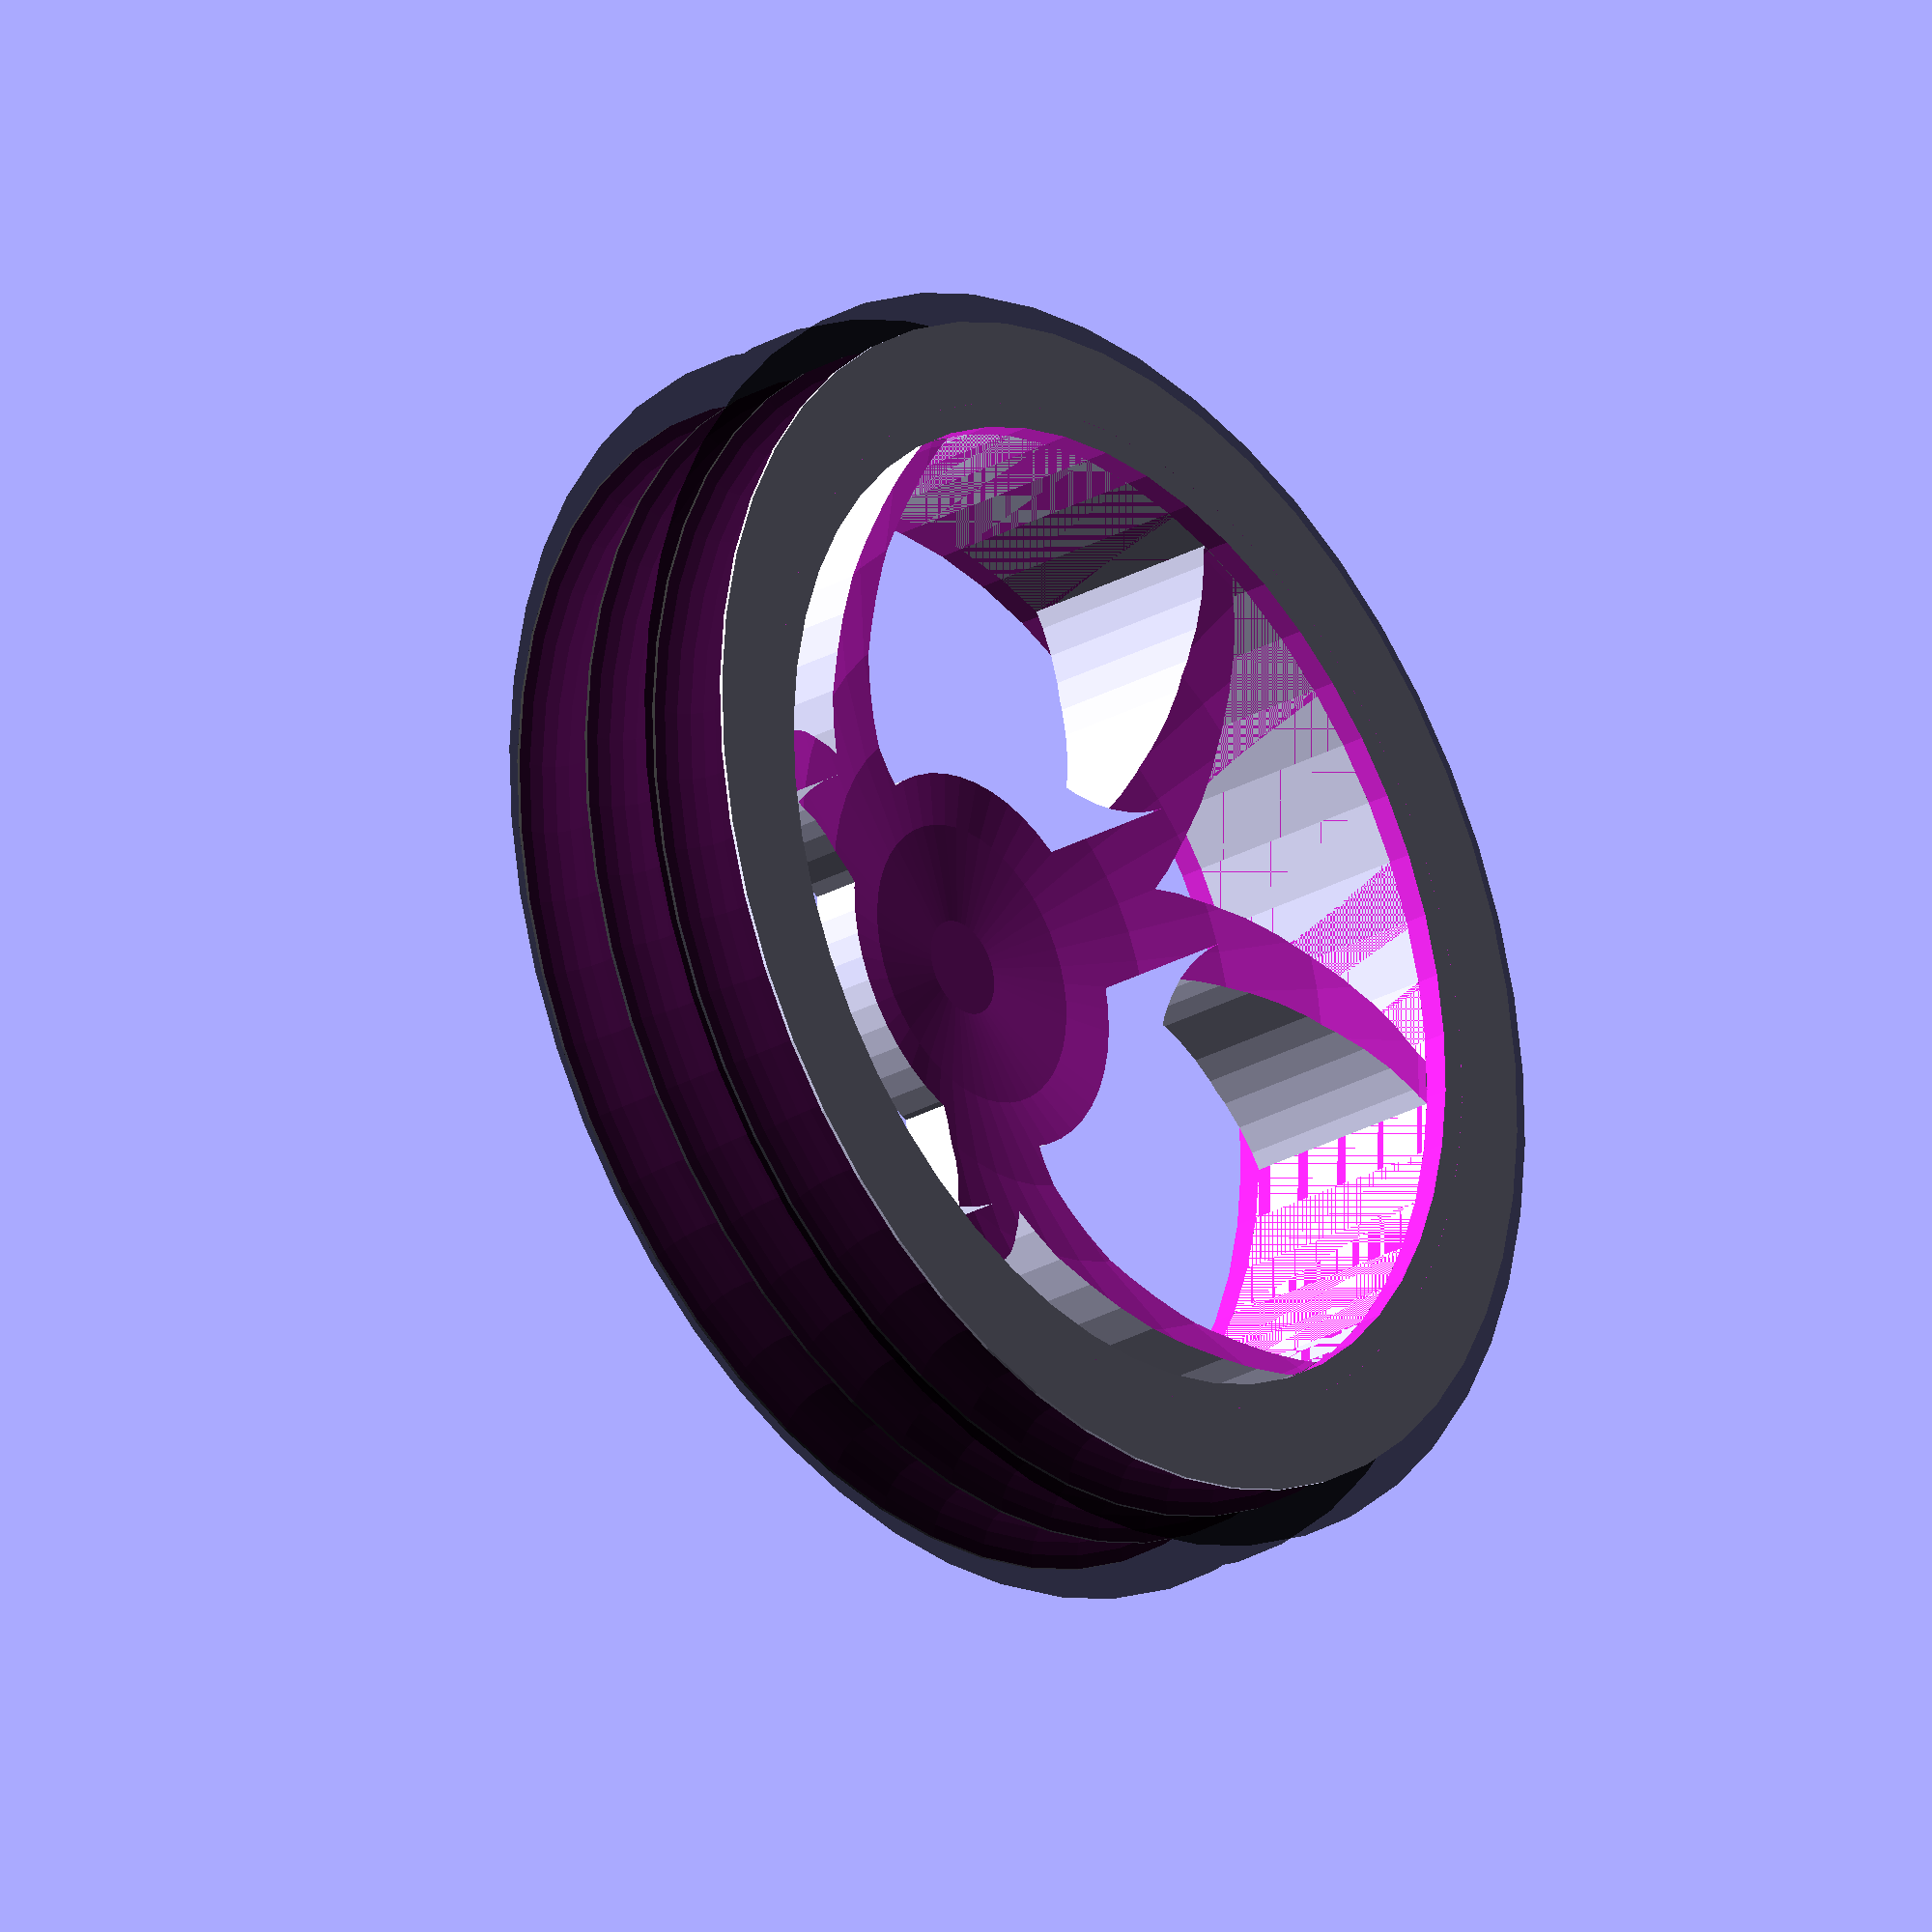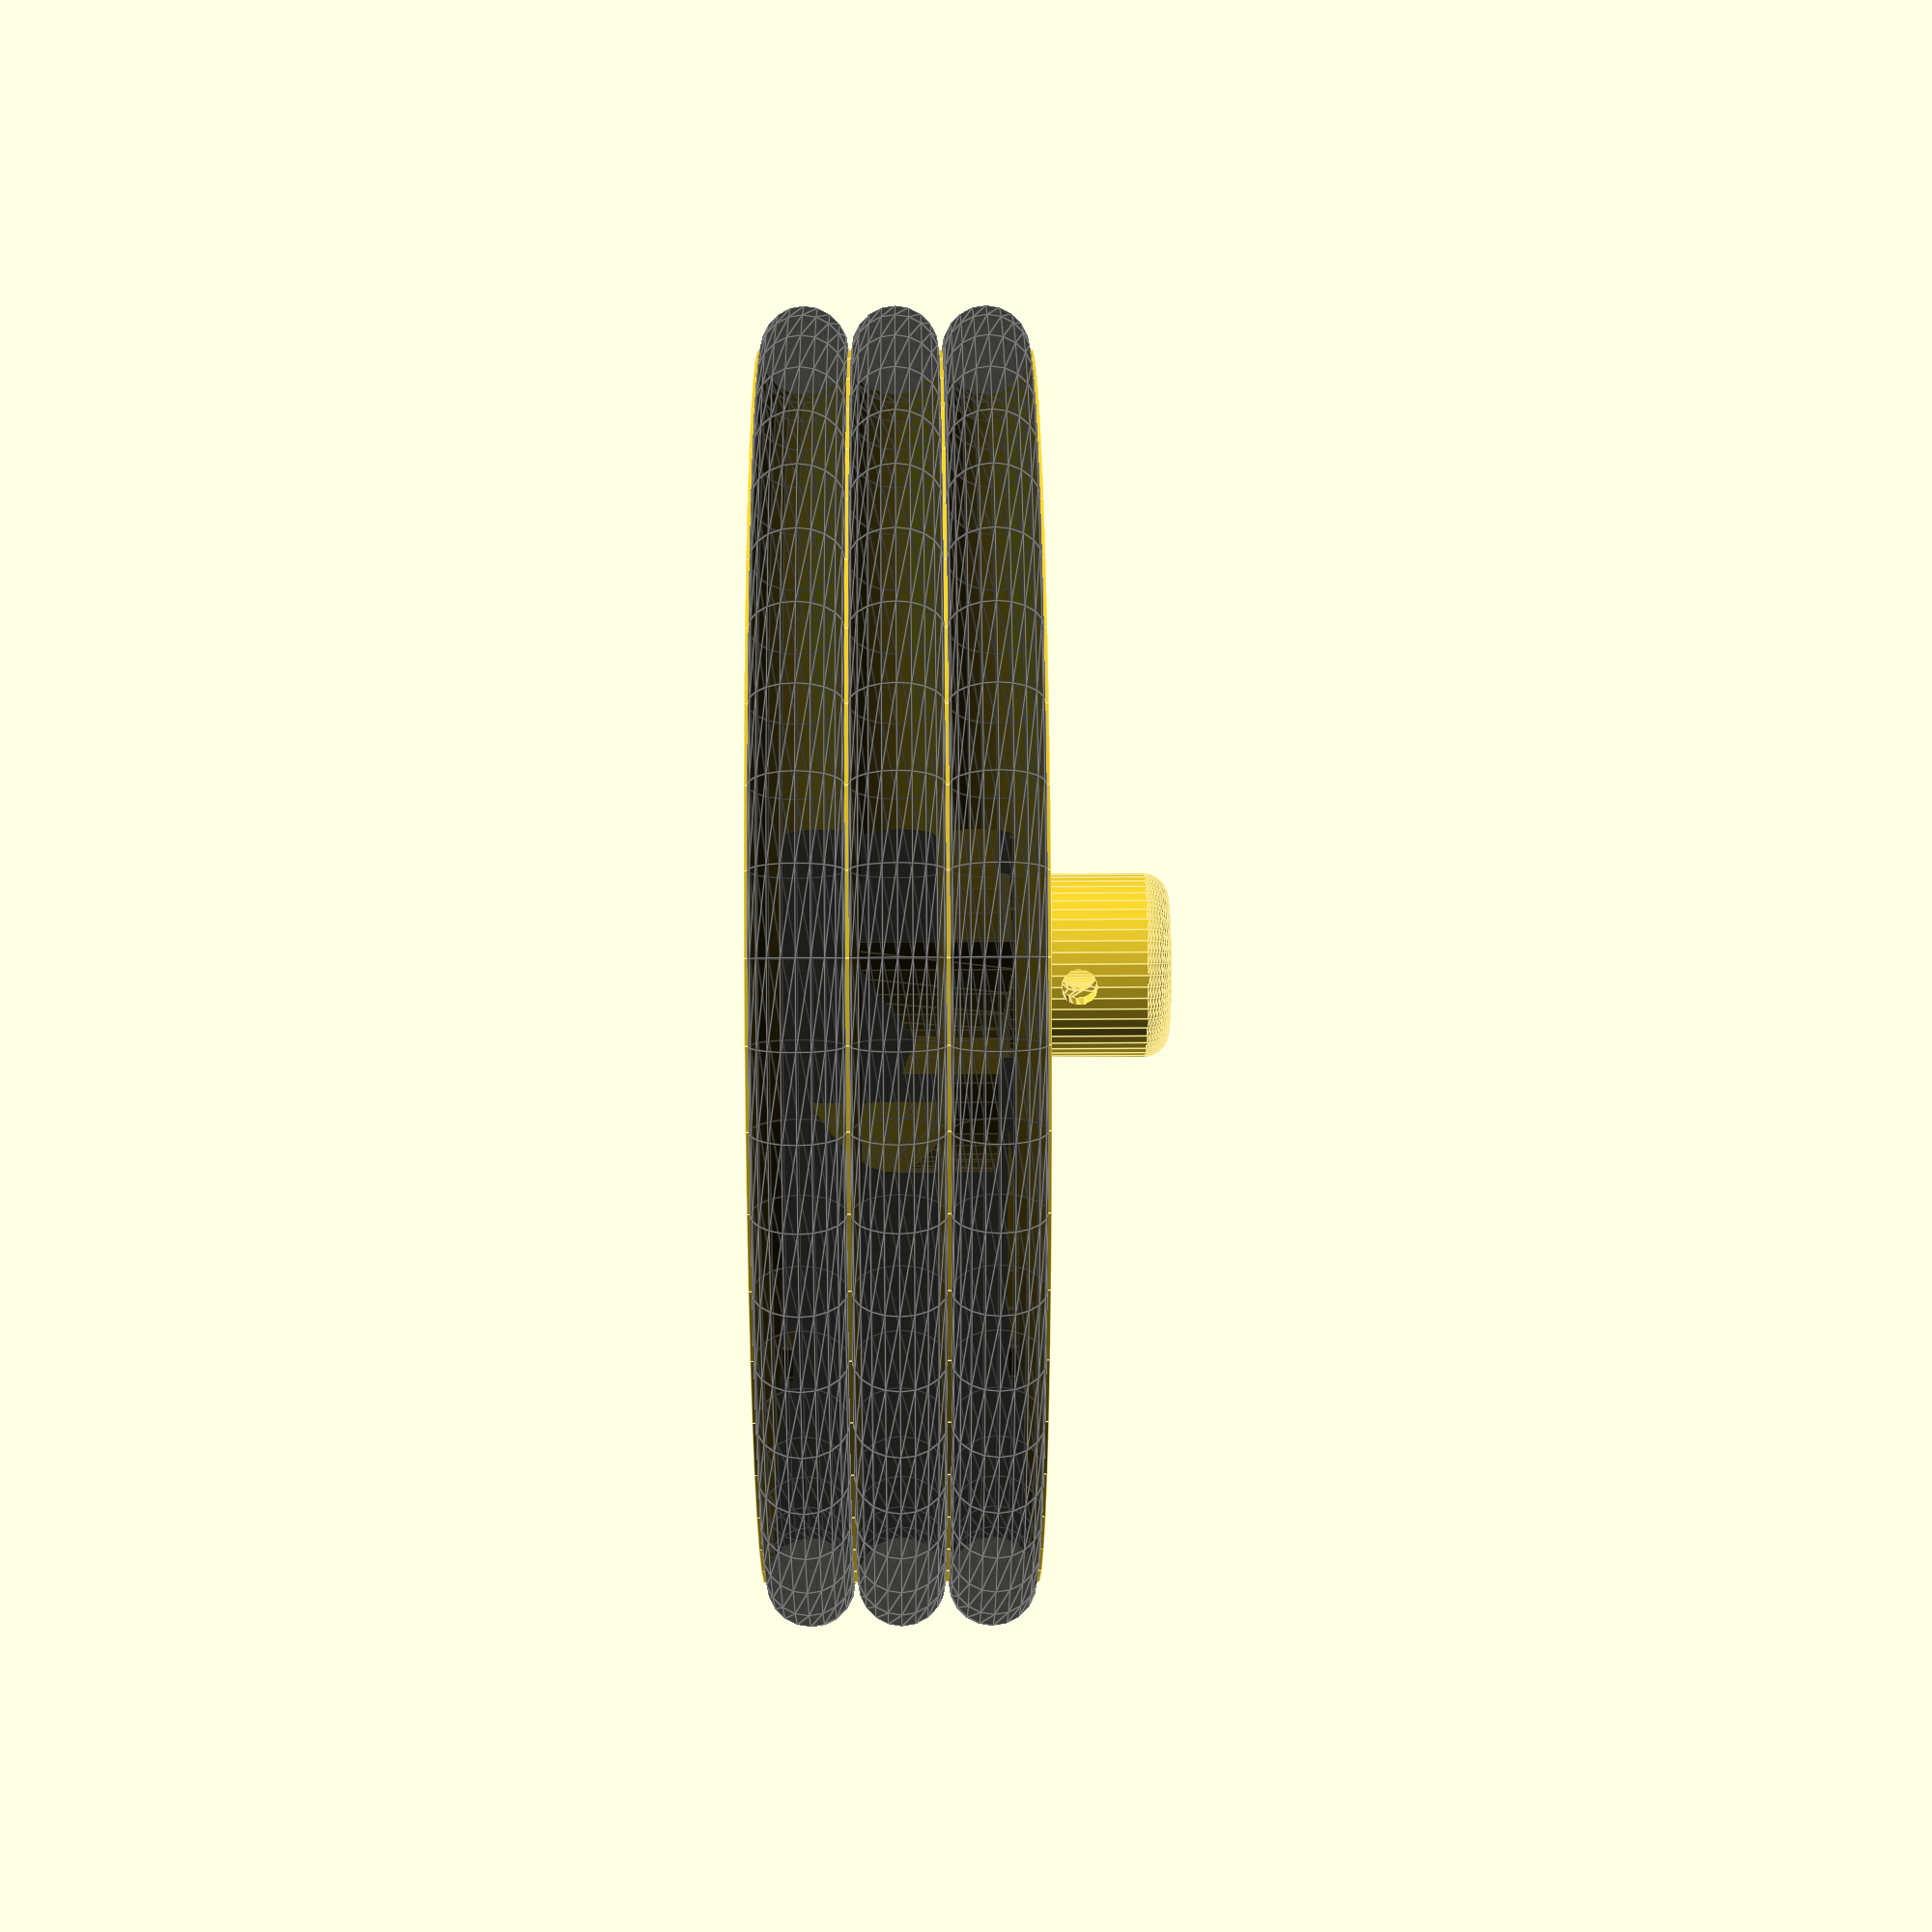
<openscad>
/*
 * Highly Configurable Wheel (One Wheel To Rule Them All)
 *
 * by Alex Franke (CodeCreations), Apr 2012
 * http://www.theFrankes.com
 * 
 * Licenced under Creative Commons Attribution - Non-Commercial - Share Alike 3.0 
 * 
 * INSTRUCTIONS: Choose some values in the "User-defined values" section, render, print, smile
 *     broadly, share with friends, and send the author a few bottles of your favorite beer. 
 * 
 * v1.20, Apr 17, 2012: Line style uses spokeWidth. Supports an inner circle using innerCircleDiameter. 
 *     Cleaned up some unnecessary code. Added spokeInset to allow seperate sized of rim and rest of
 *     wheel. Added captive nut option in hub. Added convexity of spoke area (inner and outer).
 * v1.10, Apr 16, 2012: Hub now supports standard hobby servo mounting arms/horns. Renders flat.
 * v1.00, Apr 15, 2012: Initial release. This is a combination of several other several other 
 *     wheel designs that all used the same framework, including http://www.thingiverse.com/thing:21277
 *     http://www.thingiverse.com/thing:21065, http://www.thingiverse.com/thing:21064, and 
 *     http://www.thingiverse.com/thing:21010, as well as some parts of my encoder wheel design at 
 *     http://www.thingiverse.com/thing:20491. I should be finishing my taxes right now. 
 *
 * TODO: 
 *   * Call wheel() with arguments (so it's more library-like)
 *   * Triangle spoke style
 *   * Gear tooth "tread" pattern
 *   * Bearing retainer (AUGuru)
 */

/////////////////////////////////////////////////////////////////////////////
// User-defined values... 
/////////////////////////////////////////////////////////////////////////////

// Tire Parameters:
//      Often wheels are built around the tires. In this section, specify the properties of the 
//   tires you're using, and this will define the diameter of the wheel. If you're using o-rings, 
//   the tireCSDiameter should be the cross-section diameter of the o-ring, or if you're using some
//   other flat tire material (such as rubber bands), jsut specify the its thickness. If you're not
//   using any tire at all, set the tireCSDiameter to zero. 

wheelWidth     = 22;    // The width (or thickness) of the the wheel.
tireCSDiameter = 7;     // Cross-sectional diameter (CS) -- How thick is the tire rubber?
tireID         = 93;    // Internal diameter (ID) -- How wide is the inside opening? 
tireStretch    = 1.00;  // Circumferential stretch percentage (usually 1 + 0-5%) -- How much to 
                        //   you want to stretch it to get it on? 

// Rim properties 
//      The rim sits at at the outside of the spokes and supports the tires or added treads. 
//   Installed tires (such as o-rings, rubber bands, etc) are set into grooves carved out of the
//   rim, while trads are added onto it. Keep this in mind when you're using tires -- as an 
//   example, the rim height should not be smaller than the radius of o-ring tires. 
//      The rim also supports rotary encoder timing holes for wheel feedback. Use the padding 
//   parameters to adjust the location of those holes. See the compiler output for helpful 
//   information about the distance indicated by each timing hole. Directional timing holes 
//   will produce a second set of holes that are 90 degrees out of phase with the first. This 
//   allows you to stack sensors at the same location over the wheel instead of trying to 
//   position them along the circumference. Directional timing holes essentially double the 
//   resolution. You can also double resolution by looking for both rising and falling edges. 

rimHeight        = 9;     // The height of the rim portion of the wheel. 
timingHoles      = 0;     // The number of timing holes to carve into the rim
timingHoleInPad  = 1;     // The inside padding for the timing holes
timingHoleMidPad = .5;     // The middle padding if direction timing holes is selected
timingHoleOutPad = 2;     // The outside padding for the timing holes 
directional      = true;  // A directional encoder renders two sets of slots, 90 deg out of phase

// Tread Parameters:
//      In this section, specify the properties of the tire tread you want to render. If you're 
//   using a wheel (e.g. o-ring, rubber bands, etc), then use either the "o-rings" or "slots" 
//   settings, which will cut a groove (or grooves) in the wheel rim to fit the tires. The other
//   treat styles will render a tread pattern protruding out from the tire surface by the amount 
//   you specify in third part of "knobSize".
// 		Imagine the tire is mounted on a robot and facing straight at you. The "knobSize" parameter
// 	 defines the size and shape of knobs in an [x,y,z] format, where x goes across the rim, y 
//   goes up and down along the perimeter of the wheel, and z protrudes out from the wheel toward
//   you. 
// 		The "staggerOffset" parameter allows you to stagger knobs across the tire by an amount you
//   specify. Set this to zero if you want all the knobs lined up along the perimeter and aligned 
//   with the edges of the rim. 
// 		"numberOfKnobs" specifies how many knobs there are across the tire, and "lineThickness" 
// 	 specifies how thick the lines are from "drawn" tire styles, such as "x", "cross", and "zigX". 
// 	 You can use these pameters together in creative ways -- for example to extend a single tread 
//   profile across the width of the tire, or to create a contiguous zig-zag. 
//  		Finally, "radialTreadSets" defines how many sets of treads are rendered around the wheel. 
// 	 Each set contains two rows in order to create the staggered effect. 
// 	    Tread styles are: 
// 		 * none - No tread is rendered 
// 		 * cross - Each knob is the shape of a plus sign with the specified lineThickness
// 		 * o-rings - Grooves are cut into the rim to accept o-ring tires
// 		 * squares - Each knob is a rectangle, whose size is specified by knobSize
// 		 * spheres - Each knob is a smooth bump, whose size is specified by knobSize
// 		 * cylindersX - Each knob is a cylindrical shape running across the wheel, whose size 
// 				is specified by knobSize
// 		 * cylindersY - Each knob is a cylindrical shape running along the perimiter of the wheel, 
// 				whose size is specified by knobSize
// 		 * cylindersZ - Each knob is a cylindrical shape protruding from the surface of the wheel, 
// 				whose size is specified by knobSize
// 		 * spikes - Each knob is a cone or spike protruding from the surface of the wheel, whose
// 				size is specified by knobSize
// 		 * slots - Grooves are cut into the rim to accept flat tires, defined by numberOfKnobs
//               (number of grooves), the first and third numbers in knobSize to define the 
//               width of the slots and the depth, and spaceBetweenTires for the distance between
//               the tires and also from the outside edges to the first slots. 
// 		 * x - Each knob is in the shape of an "x" protruding from the surface of the wheel, whose
// 				size is specified by knobSize
// 		 * zigX - Each knob is in the shape of a zig-zag protruding from the surface of the wheel, 
// 				whose size is specified by knobSize
// 		 * v - Each knob is in the shape of a "v" protruding from the surface of the wheel, whose 
// 				size is specified by knobSize

treadStyle        = "o-rings";  // none, cross, o-rings, squares, spheres, cylindersX, 
                                // 	cylindersY, cylindersZ, spikes, slots, x, zigX, v
knobSize          = [5,4,1];    // The size of each knob [across wheel, along the perimeter, prodruding]
radialTreadSets   = 5;          // How many sets of treads to render around the wheel (2 rows per set).
numberOfKnobs     = 2;          // The number of knobs to render per row. 
staggerOffset     = 2;          // A distance to offset the staggered rows. 
lineThickness     = 1;          // The line thickness for "drawn" styles, such as "x" and "zigX"
maxTires          = 5;          // For o-rings, the maximum number of tires per wheel
spaceBetweenTires = 0.25;       // For o-rings, the space between each tire, if there are more than one 

// Spoke-related Parameters:
//      This section is used to define the spoke style of the wheel. Some of the properties are only 
//   applicable to certain wheel types, and these properties can be used together in creative ways 
//   to create a wide range of tire designs. 
//      The "proportion" property affects how some spokes are rendered. The first number is the 
//   proportion of the design from the center of the wheel to the inside of the rim, and the second 
//   number is the proportion of the width inside of the wheel. For example, to create spokes that are 
//   roughly in the shape of a "U", you can use a "circle" style, and set the proportion to [1.5, 1.0], 
//   for cirle spokes that are 150% as long as the distance from the center to the inside of the rim, 
//   100% as wide. 
//      The spoke styles are: 
//       * biohazard - A biohazard logo-inspired design. Set numberOfSpokes to 3 to mimic the logo.
//       * circle - Spokes in a circlar or oval form, defined by spokeWidth and proportion. 
//       * circlefit - The maximum number of circles that will fit between the center and the rim, 
//                with a set of smaller outer circles specified by outerHoleDiameter. 
//       * diamond - Spokes in the shape of a diamond (rhombus), defined by spokeWidth and proportion. 
//       * fill - Fills in the spoke area with a solid cylinder. 
//       * line - Straight line spokes, like you would see on a typical wagon wheel. 
//       * none - Leaves the spoke area empty and does not make for a very useful wheel.  
//       * rectangle - Spokes in the shape of a rectangle, defined by spokeWidth and proportion. 
//       * spiral - Spokes in the shape of a semicircle, defined by curvature, reverse, spokeWidth. 
//      Use spokeInset to specify the inner and outer inset of the spoke area from the inner and outer 
//    faces of the wheel. You can use a negative number to make the spoke area stick out further than 
//    than the rim. The hub polition will be based on the inner surface resulting from this inset. 

spokeStyle        = "biohazard";  // none, biohazard, circle, circlefit, diamond, line, rectangle, spiral, fill
spokeInset        = [2,2];      // The [inner,outer] inset of the spoke area from the surface
numberOfSpokes    = 3;          // Number of "spokes." Set this to three if you're doing the biohazard design
spokeWidth        = 3;          // This is how wide each spoke is.
proportion        = [1.5,1.0];  // proportion to rim, proportion of width
curvature         = 0.66;       // For "spiral", this is how curvey the spokes are. >0, but <=1, where 
                                //     1 is a half circle
reverse           = false;      // For "spiral", setting this to "true" reverses the direction of the spirals
outerHoleDiameter = 13;         // For "circlefit", the diameter of the outer holes, or zero for none
concavity         = [2,15];      // Concavity distance of spoke area for [inside, outside] of wheel

// Hub Parameters: 
//      These properties define the hub -- or how the wheel connects to the motor. The default values 
//   for the captive nut are precise for a M3 nut and will make the nut a very tight (if not impossible) 
//   fit. I prefer this because it allows you to "melt" the nut into place with a soldering iron. However, 
//   if you don't have a solder iron or prefer a looser fit, then just adjust the nut diameter and 
//   thickness. (M3 hardware is, by default, set to 3mm screw diameter, 5.4mm nut diameter, and 2.3mm 
//   nut thickness.) Similarly, the holes for the motor shaft and grub screw are also precise. This 
//   allows the holes to be drilled out for a more precise fit. Again, you can adjust these to suit 
// 	 your needs. 
//      The hubZOffset can be used to "sink" the hub into the wheel, and it defaults to half the wheel 
//   thickness. For example, when the hubHeight is 10 and the hubZOffset is -2, then the hub will 
//   protrude 8mm from the wheel, but the shaft hole will be 10mm deep. The set screw will still be
//   positioned in the middle of the exposed vertical height, and the fillet/chamfer will also be rendered 
//   in the correct position. This property is also useful if you want to poke a hole entirely through the
//   wheel. (e.g. If the wheel is 6mm thick, set the hub height to 16 and the hubZOffset to -6, and 
//   you'll get a hub that protrudes 10mm from the wheel surface with a hole that extends all the way 
//   through the wheel.)
//      To mount a servo motor, set includeHub to false, set shaftDiameter so that the hole will 
//   accommodate the servo horn screw and any bit that protrudes from the top of the servo horn. Then 
//   set the servoHoleDiameter to the size of your mounting hardware, and set servoHoleDistance1 and 
//   servoHoleDistance2 to the total distance between mounting holes on your servo (not the distance from 
//   the center). These sets of mounting holes will be rendered at 90 degree angles from one another. If
//   you only want one set of holes, set one of the values to zero. Adjust the angle of all the holes 
//   to avoid openings in your wheel design if necessary using servoArmRotation. 
//      Use innerCircleDiameter to specify a solid inner circle to use as a base for the hub. This can 
//   be useful if you need a a solid surface for servo mounting hardware or for the base hub fillet/chamfer.
//      Use outerNutTrap to create a nut or bolt head trap on the outside (bottom) of the hub area. 
//   Used in conjunction with shaftDiameter and false for includeHub, this will create a wheel that 
//   can drive a bolt much like the large gear on Wade's Extruder. (This feature is inspired by that 
//   design.)
//      User servoNutTrap to create nut traps for bolts used to mount the wheel onto servo arms. This 
//   feature was suggested by AUGuru. 

includeHub           = true;  // Set to false to remove the hub and only include the shaft diameter hole. 
hubDiameter          = 15;    // The diameter of the hub portion of the wheel
hubHeight            = 15;    // The total height of the hub
hubZOffset           = 0;    // The Z position of the hub, negative numbers from the surface of the wheel 
shaftDiameter        = 4;     // The diameter of the motor shaft
innerCircleDiameter  = 32;     // The diameter of the solid inner circle under the hub, or zero for none. 

setScrewCount        = 1;     // The number of set screws/nuts to render, spaced evenly around the shaft 
setScrewDiameter     = 3;     // The diameter of the set screw. 3 is the default for an M3 screw. 
setScrewNutDiameter  = 5.4;   // The "diameter" of the captive nut, from flat to flat (the "in-diameter")
setScrewNutThickness = 2.3;   // The thickness of the captive nut

baseFilletRadius     = 2;     // The radius of the fillet (rounded part) between the hub and wheel. 
topFilletRadius      = 2;     // The radius of the fillet (rounded part) at the top of the hub. 
chamferOnly          = false; // Set to true to use chamfers (straight 45-degree angles) instead of fillets. 

servoHoleDiameter    = 2;     // The diameter of servo arm hounting holes, or zero if no holes
servoHoleDistance1   = 25;    // Distance across servo horn from hole to hole (0 to ignore)
servoHoleDistance2   = 21;    // Distance across servo horn from hole to hole, rotated 90 degrees (0 to ignore)
servoArmRotation     = 45;    // The total rotation of all servo holes
servoNutTrap         = [4,1.6];  // Size [indiameter, depth] of servo arm captive nut, or 0 (any) for none.

outerNutTrap         = [12.5,5.5];  // Size [indiameter, depth] of a captive nut, or 0 (any) for none.

// Quality Parameters: 

$fn = 50;  // Default quality for most circle parts. 


/////////////////////////////////////////////////////////////////////////////
// Calculated values... 
/////////////////////////////////////////////////////////////////////////////

// Let's get some basic math out of the way first.
// Not all of these are necessary, but many are helpful to know and will be echoed to the user. 

// Some basic tire geometry
innerDiameter = tireID; 
centerDiameter = tireID + tireCSDiameter;
outerDiameter = tireID + ( tireCSDiameter *2 );
innerCircumference = innerDiameter*PI;
centerCircumference = centerDiameter*PI;
outerCircumference = outerDiameter*PI;

// Stretched tire geometry
centerCircumferenceStretched = centerCircumference * tireStretch;
centerDiameterStretched = centerCircumferenceStretched/PI; 
innerDiameterStretched = centerDiameterStretched - tireCSDiameter;
outerDiameterStretched = centerDiameterStretched + tireCSDiameter;
innerCircumferenceStretched = innerDiameterStretched * PI;
outerCircumferenceStretched = outerDiameterStretched * PI;

// Wheel geometry.
wheelDiameter =  centerDiameterStretched;
wheelRadius = wheelDiameter / 2;
tireRadius = tireCSDiameter / 2;
hubRadius = hubDiameter / 2;

// Knobbed wheel geometry
outerDiameterKnobbed = wheelDiameter+(2*knobSize[2]);
outerCircumferenceKnobbed = outerDiameterKnobbed * PI;


/////////////////////////////////////////////////////////////////////////////
// Report some basic information to the user...  
/////////////////////////////////////////////////////////////////////////////

// Some tire data, stretched and unstretched 
echo( str("Tire cross-sectional diameter is ", tireCSDiameter ) ); 
echo( str("Tire circumferential stretch is ", tireStretch ) ); 

echo( str("Tire (unstretched): [inner, center, outer]" ) ); 
echo( str("  * Diameter: ", innerDiameter, ", ", centerDiameter, ", ", outerDiameter ) ); 
echo( str("  * Circumference: ", round2(innerCircumference), ", ", round2(centerCircumference), 
	", ", round2(outerCircumference) ) ); 

echo( str("Tire Stretched: [inner, center, outer]" ) ); 
echo( str("  * Diameter: ", round2(innerDiameterStretched), ", ", round2(centerDiameterStretched), 
	", ", round2(outerDiameterStretched) ) ); 
echo( str("  * Circumference: ", round2(innerCircumferenceStretched), ", ", 
	round2(centerCircumferenceStretched), ", ", round2(outerCircumferenceStretched) ) ); 

echo( str("Tire Knobbed: [outer]" ) ); 
echo( str("  * Diameter: ", round2(outerDiameterKnobbed) ) ); 
echo( str("  * Circumference: ", round2(outerCircumferenceKnobbed) ) ); 

echo( str("Wheel diameter will be ", wheelDiameter ) ); 

// Here's a helper function that will round a value to two decimal places. 
function round2( value ) = round(value * 100) / 100;
function concaveRadius( wheelDiameter, depth ) = (wheelDiameter/2) / sin( 2*atan(depth/(wheelDiameter/2)) );

/////////////////////////////////////////////////////////////////////////////
// Render the wheel...  
/////////////////////////////////////////////////////////////////////////////
wheel();


module wheel() {

	// Number of tires - If the width is more than 1.5 times with tire CS, then 
	// we can have multiple tires on the wheel, if defined. 
	tireDistance = tireCSDiameter+spaceBetweenTires; 
	numTires = min( maxTires, max( 1, floor( (wheelWidth + (tireDistance)/2) / tireDistance ) ) );
	echo( str("Number of tires will be ", numTires ) ); 

	// Wheel width defined above is actually the width at the rim. We'll redefine wheelWidth here
	// and take the spoke surface offsets into account. We'll add a new variable for the rim width. 
	rimWidth = wheelWidth; 
	wheelWidth = rimWidth - spokeInset[0] - spokeInset[1]; 

	spokeDiameter = wheelDiameter - 2*rimHeight; 

	union() {
		// The rim 
		difference() {
			rim(rimWidth, rimHeight, wheelDiameter);
	
			// Punch out timing holes	
			if ( timingHoles > 0 ) {
				if ( directional ) {
					assign( holeHeight=(rimHeight-timingHoleInPad-timingHoleOutPad-timingHoleMidPad)/2 ) {
						// outer holes 
						placeTimingHoles(timingHoles, holeHeight, wheelWidth, (wheelDiameter/2)-timingHoleOutPad);

						// inner holes 
						rotate([0,0,90/timingHoles]) 
						placeTimingHoles(timingHoles, holeHeight, wheelWidth, 
							(wheelDiameter/2)-timingHoleOutPad-holeHeight-timingHoleMidPad);
					}	
					assign( len1 = outerCircumferenceStretched/(timingHoles*2), 
		  					len2 = outerCircumferenceKnobbed/(timingHoles*2) ) {
						echo ( str("For o-rings, each timing mark (same edge) is ", round2(len1), "mm (", 
							round2(len1/25.4), "in).") );
						echo ( str("For knobbed treads, each timing mark (same edge) is roughly ", round2(len2), 
							"mm (", round2(len2/25.4), "in).") );
					}
				} else {
					placeTimingHoles(timingHoles, rimHeight-timingHoleInPad-timingHoleOutPad, 
						wheelWidth, (wheelDiameter/2)-timingHoleOutPad);
					assign( len1 = outerCircumferenceStretched/(timingHoles), 
		  					len2 = outerCircumferenceKnobbed/(timingHoles) ) {
						echo ( str("For o-rings, each timing mark (same edge) is ", round2(len1), "mm (", 
							round2(len1/25.4), "in).") );
						echo ( str("For knobbed treads, each timing mark (same edge) is roughly ", round2(len2), 
							"mm (", round2(len2/25.4), "in).") );
					}
				}
			}

			// punch out tires
			if ( treadStyle == "o-rings" ) {
				assign( extent=(numTires-1)*(tireDistance/2) ) {
					for( x=[-extent:tireDistance:extent] ) {
						translate([0,0,x])
							tire( wheelDiameter, tireCSDiameter ); 
					}
				}
			} else if ( treadStyle == "slots" ) {	// punch out slots if necessary 
				assign( separation = (wheelWidth-(numberOfKnobs*knobSize[0])) / (numberOfKnobs+1) ) 
				assign( dist = knobSize[0] + separation ) {
					translate([0,0,-wheelWidth/2] ) 
					for ( i=[0:numberOfKnobs-1] ) {
						translate([0,0,separation+(dist*i)] ) 
						difference() {
							cylinder(r=(wheelDiameter/2), h=knobSize[0]); 
							cylinder(r=(wheelDiameter/2)-knobSize[2], h=knobSize[0]); 
						}
					}
				}
			}
		}

		// Translate spokes and hub to accommodate insets 
		translate([0,0,rimWidth/2 - wheelWidth/2 - spokeInset[0]]) {
			// The spokes
			difference() {
				union() {
					assign( d = wheelDiameter - (rimHeight*2) ) {
						if ( spokeStyle == "fill" ) { 
							cylinder( h=wheelWidth, r=d/2, center=true );
						} else if ( spokeStyle == "biohazard" ) { 
							biohazardSpokes( d, wheelWidth, numberOfSpokes );
						} else if ( spokeStyle == "circlefit" ) {
							circlefitSpokes( d, hubDiameter, wheelWidth, outerHoleDiameter );
						} else if ( spokeStyle == "line" ) {
							lineSpokes( d, wheelWidth, numberOfSpokes, spokeWidth );
						} else if ( spokeStyle == "rectangle" ) {
							rectangleSpokes( d, wheelWidth, spokeWidth, proportion, numberOfSpokes );
						} else if ( spokeStyle == "diamond" ) {
							diamondSpokes( d, wheelWidth, spokeWidth, proportion, numberOfSpokes );
						} else if ( spokeStyle == "circle" ) {
							circleSpokes( d, wheelWidth, spokeWidth, proportion, numberOfSpokes );
						} else if ( spokeStyle == "spiral" ) {
							spiralSpokes( d, wheelWidth, numberOfSpokes,
								spokeWidth, curvature, reverse, spiralSpoke);
						}
					}
	
					// If there's an inner solid circle, add it here. 
					if ( innerCircleDiameter > 0 ) {
						cylinder( h=wheelWidth, r=innerCircleDiameter/2, center=true ); 
					}
				}

				// Carve out concavity
				if ( concavity[0] > 0 ) {  // inside
					translate([0,0,concaveRadius(spokeDiameter, concavity[0])+ wheelWidth/2 -concavity[0]])
						sphere( r=concaveRadius(spokeDiameter, concavity[0]) ); 
				}
				if ( concavity[1] > 0 ) {  // outside 
					translate([0,0,-concaveRadius(spokeDiameter, concavity[1])- wheelWidth/2 +concavity[1]])
						sphere( r=concaveRadius(spokeDiameter, concavity[1]) ); 
				}
				
				// Carve a spot for an inset hub if necessary 
				if ( includeHub ) {
					translate( [0,0,hubHeight/2 + wheelWidth/2 + hubZOffset - concavity[0]] )
						cylinder( h=hubHeight, r=hubDiameter/2, center=true );
				} else { 
					mountingHoles( shaftDiameter, wheelWidth, concavity, servoHoleDiameter, 
						servoHoleDistance1, servoHoleDistance2, servoArmRotation, servoNutTrap ); 
				}

				// Carve out lower nut trap if necessary -- does not carve the hole
				if ( outerNutTrap[0]*outerNutTrap[1] != 0 ) {
					translate([0,0,-wheelWidth/2 + outerNutTrap[1]/2 -1 ])
						nut( outerNutTrap[0], outerNutTrap[1] +1 );  					
				}         
			}	
	
			// The hub	
			if ( includeHub ) {
				translate([0,0, hubHeight/2 + wheelWidth/2 + hubZOffset - concavity[0]]) 
					hub(hubHeight, hubDiameter, shaftDiameter, 
						setScrewCount, setScrewNutDiameter, setScrewNutThickness, setScrewDiameter, 
						hubZOffset, baseFilletRadius, topFilletRadius, chamferOnly);
			}
		}

		// The tread
		if ( treadStyle == "o-rings" ) {
			for( x=[-(numTires-1)*(tireDistance/2):tireDistance:(numTires-1)*(tireDistance/2)] )
				translate([0,0,x])
					%color("black", 0.5) tire( wheelDiameter, tireCSDiameter ); 
		} else if ( treadStyle == "slots" ) {
			// no need to render anything here... 
		} else {		// The rest are all knob designs 
			placeKnobs( wheelWidth, treadStyle, knobSize, radialTreadSets, numberOfKnobs, 
				staggerOffset, lineThickness ); 
		}
	}
}

// builds in extra space for better rendering
module mountingHoles( shaftDiameter, wheelWidth, concavity, servoHoleDiameter, servoHoleDistance1, 
	servoHoleDistance2, servoArmRotation, servoNutTrap ) {

	newWidth = wheelWidth-concavity[0]-concavity[1];
	
	cylinder( r=shaftDiameter/2, h=newWidth+1, center=true ); 

	// if we're mounting a servo... 
	if ( servoHoleDiameter > 0 ) {
		translate([0,0,-wheelWidth/2-1]) {
			rotate([0,0,servoArmRotation]) 
				holeSet( servoHoleDistance1, servoHoleDiameter, wheelWidth+2, servoNutTrap+[0,1+concavity[1]] );
		
			rotate([0,0,servoArmRotation+90]) 
				holeSet( servoHoleDistance2, servoHoleDiameter, wheelWidth+2, servoNutTrap+[0,1+concavity[1]] );
		}
	}
}

module holeSet( distance, diameter, length, nutTrap ) {
	echo ( length, nutTrap);
	if ( distance > 0 ) {
		for ( i=[-distance/2:distance:distance/2] ) {
			translate([i,0,nutTrap[1]/2]) {
				captiveNut( nutTrap[0], nutTrap[1], diameter, 0, length-nutTrap[1], 0 );
			}
		}
	}
}

module placeTimingHoles( holeCount, holeHeight, wheelWidth, radius ) {
	translate([0,0,-(wheelWidth+1)/2]) {
		for ( i = [0 : timingHoles-1] ) {
		   	 rotate( i*(360/timingHoles), [0, 0, 1])
		   	 arc( holeHeight, wheelWidth+1, radius, degrees =180/timingHoles 
		    	);
		}
	}
}

module placeKnobs( wheelWidth, treadStyle, knobSize, radialTreadSets, numberOfKnobs, staggerOffset, lineThickness ) {
	assign( knobDistance = knobSize[0] + (( wheelWidth - knobSize[0]*numberOfKnobs - staggerOffset ) / 
			(numberOfKnobs-1)) ) {
		
		doTreadSet( wheelWidth, treadStyle, knobSize, radialTreadSets, numberOfKnobs, 
			knobDistance, lineThickness ); 
		rotate([180, 0, 180/radialTreadSets])
			doTreadSet( wheelWidth, treadStyle, knobSize, radialTreadSets, numberOfKnobs, 
				knobDistance, lineThickness ); 
	}
}

// Renders half of the tread. The other half is rendered rotated 180% to produce the stagger offset 
module doTreadSet( wheelWidth, treadStyle, knobSize, radialTreadSets, numberOfKnobs, knobDistance, lineThickness ) {
	translate([0,0,knobSize[0]/2 - wheelWidth/2]) {
		for ( 	i=[0:radialTreadSets-1], 
				j=[0:numberOfKnobs-1]
			) {
		    rotate( i * 360 / radialTreadSets, [0, 0, 1])
		    		translate([wheelDiameter/2, 0, j*knobDistance ])
					doKnob( treadStyle, knobSize, lineThickness ); 
		}
	}
}

// knobSize = [protrusion, height, width ] 
module doKnob( treadStyle, knobSize, lineThickness ) {

	// slots and o-rings are not knob designs

	render()
	if ( treadStyle == "squares" ) {
	    cube([knobSize[2]*2,knobSize[1],knobSize[0]], center=true);
	} else if ( treadStyle == "spheres" ) {
		scale([knobSize[2]/2,knobSize[1]/2,knobSize[0]/2])
	    		sphere(r=1, center=true);
	} else if ( treadStyle == "cylindersX" ) {
		scale([knobSize[2],knobSize[1],knobSize[0]])
		rotate([0,0,90])
	    		cylinder(r=0.5, h=1, center=true);
	} else if ( treadStyle == "cylindersY" ) {
		scale([knobSize[2],knobSize[1],knobSize[0]])
		rotate([90,0,0])
	  		cylinder(r=0.5, h=1, center=true);
	} else if ( treadStyle == "cylindersZ" ) {
		scale([knobSize[2],knobSize[1],knobSize[0]])
		rotate([0,90,0])
	    		cylinder(r=0.5, h=2, center=true);
	} else if ( treadStyle == "spikes" ) {
		translate([knobSize[2]/4,0,0])
		scale([knobSize[2]/2,knobSize[1]/2,knobSize[0]/2])
		rotate([0,90,0])
		union() {
	    		cylinder(r1=1, r2=0, h=1, center=true);
	    		translate([0,0,-1])	// must have a foundation because it's on a curve
		    		cylinder(r=1, h=1, center=true);
		}
	} else if ( treadStyle == "cross" ) {
		union() {
		    	cube([knobSize[2]*2,lineThickness,knobSize[0]], center=true);
		    	cube([knobSize[2]*2,knobSize[1],lineThickness], center=true);
		}
	} else if ( treadStyle == "x" ) {
		assign( len = sqrt( pow(knobSize[0], 2) + pow(knobSize[1], 2)), 
			    theta = atan( knobSize[1]/knobSize[0] ) )
		intersection() {	
			union() {
				rotate([theta,0,0]) 
				    	cube([knobSize[2]*2,lineThickness,len], center=true);
				rotate([-theta,0,0]) 
			    	cube([knobSize[2]*2,lineThickness,len], center=true);
			}

			// Trim to box size 
		    cube([knobSize[2]*2,knobSize[1],knobSize[0]], center=true);
		}
	} else if ( treadStyle == "zigX" ) {
		assign( seglen = sqrt( pow(knobSize[0]/4, 2) + pow(knobSize[1]/2, 2)), 
			    theta = atan( (knobSize[1]/2)/(knobSize[0]/4) ) )
		intersection() {	
			union() {	// extend seglen so patterns match neighboring patterns
				translate([0,-knobSize[1]/4,-knobSize[0]/2 + knobSize[0]/8])
					rotate([theta,0,0]) 
					    	cube([knobSize[2]*2,lineThickness,seglen*2], center=true);
				rotate([-theta,0,0]) 
				    	cube([knobSize[2]*2,lineThickness,seglen*2], center=true);
				translate([0,knobSize[1]/4, knobSize[0]/2 - knobSize[0]/8])
					rotate([theta,0,0]) 
					    	cube([knobSize[2]*2,lineThickness,seglen*2], center=true);
			}

			// Trim to box size 
		    cube([knobSize[2]*2,knobSize[1],knobSize[0]], center=true);
		}
	} else if ( treadStyle == "zigY" ) {
		// not yet implemented
	} else if ( treadStyle == "v" ) {
		assign( seglen = sqrt( pow(knobSize[0]/2, 2) + pow(knobSize[1], 2)), 
			    theta = atan( (knobSize[1])/(knobSize[0]/2) ) )
		intersection() {	
			union() {
				translate([0,0, knobSize[0]/4])
					rotate([-theta,0,0]) 
					    	cube([knobSize[2]*2,lineThickness,seglen], center=true);
				translate([0,0, -knobSize[0]/4])
					rotate([theta,0,0]) 
					    	cube([knobSize[2]*2,lineThickness,seglen], center=true);
			}

			// Trim to box size 
		    cube([knobSize[2]*4,knobSize[1],knobSize[0]], center=true);
		}
	} else if ( treadStyle == "vReverse" ) {
		// not yet implemented
	}
}


/////////////////////////////////////////////////////////////////////////////
// Spoke Styles...  
/////////////////////////////////////////////////////////////////////////////

// TODO: Triangle 

//Diamonds pattern spokes
module diamondSpokes( wheelDiameter, wheelWidth, lineWidth, proportion, numberofSpokes ) {
	echo( "Diamonds Style..." ); 
	intersection() {
		cylinder( h=wheelWidth, r= wheelDiameter/2, center = true ); 

		for (step = [0:numberofSpokes-1]) {
		    rotate( a=step*(360/numberofSpokes), v=[0, 0, 1])
			diamondSpoke( wheelDiameter, wheelWidth, lineWidth, proportion );
		}
	}

}
module diamondSpoke( wheelDiameter, wheelWidth, lineWidth, proportion ) {

	// Let's make the lines the correct thickness even after the transformations 
	// are made... 
	render()
	assign( leg=sqrt( 2*pow(wheelDiameter/4,2 ) ) ) // Euclid rocks. 
	assign( p=(wheelDiameter/2)*proportion[0], q=(wheelDiameter/2)*proportion[1] )
	assign( a=sqrt((p*p)/4 + (q*q)/4) ) 
	assign( h=(p*q)/(2*a) )
	assign( theta=2*asin(q/(2*a)) ) 
	assign( prop=( 2*cos(theta/2)*(h-(2*lineWidth)) ) / ( sin(theta)*p ) ) {
		translate ( [-p/2, 0, 0] ) {
			difference() {
				scale([proportion[0],proportion[1],1]) {
					rotate([0,0,45])
						cube( [leg, leg, wheelWidth], center=true); 
				}

				scale([prop,prop,1]) {
					scale([proportion[0],proportion[1],1]) {
						rotate([0,0,45])  // My wife is the epitome of awesomeness. 
							cube( [leg, leg, wheelWidth+1], center=true); 
					}
				}
			}
		}
	}
}



// Circles pattern spokes
module circleSpokes( wheelDiameter, wheelWidth, lineWidth, proportion, numberofSpokes ) {
	echo( "Circles Style..." ); 
	intersection() {
		cylinder( h=wheelWidth, r=wheelDiameter/2, center = true ); 

		for (step = [0:numberofSpokes-1]) {
		    rotate( a = step*(360/numberofSpokes), v=[0, 0, 1])
			circleSpoke(  wheelDiameter, wheelWidth, lineWidth, proportion );
		}
	}

}
module circleSpoke( wheelDiameter, wheelWidth, lineWidth, proportion ) {
	render()
	assign( ox=(wheelDiameter/2)*proportion[0], oy=(wheelDiameter/2)*proportion[1] )
	assign( ix=ox-(lineWidth*2), iy=oy-(lineWidth*2) ) {
		translate ( [-ox/2, 0, 0] ) {
			difference() {
				scale([proportion[0],proportion[1],1])
					cylinder( r=wheelDiameter/4, h=wheelWidth, center=true); 
				scale([(ix/ox)*proportion[0],(iy/oy)*proportion[1],1])
					cylinder( r=wheelDiameter/4, h=wheelWidth +1, center=true); 
			}
		}
 	}
}


//Rectangle pattern spokes
module rectangleSpokes( wheelDiameter, wheelWidth, lineWidth, proportion, numberofSpokes ) {
	echo( "Rectangles Style..." ); 
	intersection() {
		cylinder( h=wheelWidth, r= wheelDiameter/2, center = true ); 

		for (step = [0:numberofSpokes-1]) {
		    rotate( a = step*(360/numberofSpokes), v=[0, 0, 1])
			rectangleSpoke(  wheelDiameter, wheelWidth, lineWidth, proportion );
		}
	}

}
module rectangleSpoke( wheelDiameter, wheelWidth, lineWidth, proportion ) {
	render()
	assign( ox=(wheelDiameter/2)*proportion[0], oy=(wheelDiameter/2)*proportion[1] )
	assign( ix=ox-(lineWidth*2), iy=oy-(lineWidth*2) ) {
		translate ( [-ox/2, 0, 0] ) {
			difference() {
				cube( [ox, oy, wheelWidth], center=true); 
				cube( [ix, iy, wheelWidth+1], center=true); 
			}
		}
 	}
}


// Spiral pattern spokes 
module spiralSpokes( diameter, wheelWidth, number, spokeWidth, curvature, reverse ) {
	echo( "Spiral Style..." ); 
	intersection() {
		cylinder( h=wheelWidth, r=diameter/2, center = true ); 

		for (step = [0:number-1]) {
		    rotate( a = step*(360/number), v=[0, 0, 1])
			spiralSpoke( wheelWidth, spokeWidth, (diameter/4) * 1/curvature, reverse );
		}
	}
}

// spokeWidth = how thick the spoke should be
// curvature = >0 but <=1, how curved the spoke should be
module spiralSpoke( wheelWidth, spokeWidth, spokeRadius, reverse=false ) {
	render() 
	intersection() {	
		translate ( [-spokeRadius, 0, 0] ) {
			difference() {
				cylinder( r=spokeRadius, h=wheelWidth, center=true ); 
				cylinder( r=spokeRadius-(spokeWidth/2), h=wheelWidth+1, center=true ); 
			}
		}
		if ( reverse ) 
			translate ( [-spokeRadius, -spokeRadius/2, 0] ) 
				cube( [spokeRadius*2,spokeRadius,wheelWidth+1], center=true ); 
		else 
			translate ( [-spokeRadius, spokeRadius/2, 0] ) 
				cube( [spokeRadius*2,spokeRadius,wheelWidth+1], center=true ); 
	}
}

// Biohazard pattern spokes
module biohazardSpokes( diameter, width, number ) {
	echo( "Biohazard Style..." ); 

	scale = (diameter/2) / 88;
	intersection() {
		cylinder( h=width, r= diameter/2, center = true ); 
		scale( [scale, scale, 1] ) {
			for (step = [0:number-1]) {
			    rotate( a = step*(360/number), v=[0, 0, 1])
				biohazardSpoke( width );
			}
		}
	}

}
module biohazardSpoke( width ) {
	render() 
	translate ( [-60, 0, 0] )
	difference() {
		translate ( [10, 0, 0] ) 
			cylinder( h = width, r= 50, center=true ); 
		translate ( [-1, 0, 0] ) // offset a bit so it's manifold
			cylinder( h = width+2, r= 40, center=true ); 
	}
}

// Circlefit pattern spokes 
// Still need the math for placing/sizing the outer holes... let me know if you figure it out and I'll add it. 
module circlefitSpokes( diameter, hubDiameter, width, outerHoleDiameter ) {
	echo( "Circlefit Style..." ); 

	padding = 2; 
	paddedHoleRadius = (diameter-hubDiameter)/4;
	holeRadius = paddedHoleRadius - padding/2;
	hubRadius = hubDiameter/2; 

	// Figure out how many circles will fit. 
	circles = floor(360/(2*(asin(paddedHoleRadius/(paddedHoleRadius+hubRadius)))));
	difference() {
		cylinder( h=width, r= diameter/2, center = true ); 

		for ( i = [0 : circles-1] ) {
		   	 rotate( i * (360/circles), [0, 0, 1])
		   	 translate([hubRadius + paddedHoleRadius, 0, 0])
		   	 cylinder(h=width+1, r=holeRadius, center=true);
		}

		// Smaller holes to conserve filament
	   	rotate( 360/circles/2, [0, 0, 1])
		for ( i = [0 : circles-1] ) {
		   	 rotate( i * (360/circles), [0, 0, 1])
		   	 translate([diameter/2-outerHoleDiameter/2, 0, 0])
		   	 cylinder(h=width+1, r=outerHoleDiameter/2, center=true);
		}
	}
}

// Line pattern spokes
module lineSpokes( diameter, wheelWidth, number, spokeWidth ) {
	echo( "Lines Style..." );
	intersection() {
		cylinder( h=wheelWidth, r= diameter/2, center = true ); 

		for (step = [0:number-1]) {
		    rotate( a = step*(360/number), v=[0, 0, 1])
			lineSpoke( wheelWidth, spokeWidth );
		}
	}

}
module lineSpoke( wheelWidth, spokeWidth ) {
	translate ( [-60/2, 0, 0] )
	cube( [60, spokeWidth, wheelWidth], center=true); 
}


/////////////////////////////////////////////////////////////////////////////
// Modules...  
/////////////////////////////////////////////////////////////////////////////

// The hub (the part that holds the wheel onto the motor
module hub( height, diameter, boreDiameter, 
	nuts, nutDiameter, nutThickness, setScrewDiameter, 
	hubZOffset=0, baseFilletRadius=0, topFilletRadius=0, chamferOnly=false) {

	hubWidth=(diameter-boreDiameter)/2;

	union() {	
		difference() {

			// Main hub shape
			union() {
				difference() {
					union() {
						cylinder( h=height, r=diameter/2, center=true );
			
						// First chamfer the base...
						rotate_extrude() 
							translate([diameter/2,-(height/2)-hubZOffset,0])
								polygon(points=[[0,0],[0,baseFilletRadius],[baseFilletRadius,0]]);
					}
			
					// Chamfer the top...
					rotate_extrude() 
						translate([diameter/2,height/2,0])				
							polygon(points=[[0.5,0.5],[-topFilletRadius-0.5,0.5],[0.5, -topFilletRadius-0.5]]);
			
					// Carve the bottom fillet from the chamfer
					if ( !chamferOnly ) { 
						rotate_extrude() {
							translate([(diameter/2)+baseFilletRadius,
								-(height-(2*baseFilletRadius))/2-hubZOffset,0]) {
								circle(r=baseFilletRadius);
							}
						}
					}
				}

				// Add the fillet back on top of the top chamfer 
				if (!chamferOnly) {
					rotate_extrude() {
						translate([
							(diameter/2)-topFilletRadius,
							(height-(2*topFilletRadius))/2,
							0])				
							circle(r=topFilletRadius);
					}
				}
			}
	
			// Remove the bore
			cylinder( h=height+1, r=boreDiameter/2, center=true ); 
	
			// Remove the captive nut
			for( i=[0:nuts-1] ) {
				rotate([ 0,0, (360/nuts)*i ])
				translate([diameter/4,0, height/2 - (height+hubZOffset)/2]) {
					rotate([0,-90,0]) { 
						captiveNut( nutDiameter, nutThickness, setScrewDiameter, 
							depth=height/2+1, holeLengthTop=hubWidth/2, 
							holeLengthBottom=hubWidth+baseFilletRadius );
					}
				}
			}
		}
	}
}

// The rim (the solid area between the spokes and tire)
module rim( width, height, diameter ) {
	difference() { 
		// rim 
		cylinder( h=width, r=diameter/2, center=true );
	
		// punch out center
		cylinder(h=width+1, r=diameter/2 - height, center=true );
	}
}

// The tire, where "diameter" is the center-to-center diameter (not ID or OD)
module tire( diameter, tireDiameter ) {
	render() {
		rotate_extrude(convexity = 10)
			translate([diameter/2, 0, 0])
				circle(r = tireDiameter/2, $fn=20);
	}
}

// This is the captive nut module I use in several of my designs. 
module captiveNut( inDiameter=5.4, thickness=2.3, setScrewHoleDiameter=3, 
	depth=10, holeLengthTop=5, holeLengthBottom=5 )
{
	render()
	union() {
		nut( inDiameter, thickness ); 
	
		if ( depth > 0 ) 
			translate([depth/2,0,0]) 
				cube( [depth, inDiameter, thickness], center=true );
	
		translate([0,0,-(thickness/2)-holeLengthBottom]) 
			cylinder(r=setScrewHoleDiameter/2, h=thickness+holeLengthTop+holeLengthBottom, $fn=15);
	}
}

module nut( inDiameter, thickness ) {
	side = inDiameter * tan( 180/6 );
	if ( inDiameter * thickness != 0 ) {
		for ( i = [0 : 2] ) {
			rotate( i*120, [0, 0, 1]) 
				cube( [side, inDiameter, thickness], center=true );
		}
	}
}

// Why is this not easy in openSCAD? :/ This is the same code I use in the encoder wheel
module arc( height, depth, radius, degrees ) {
	// This dies a horible death if it's not rendered here 
	// -- sucks up all memory and spins out of control 
	render() {
		difference() {
			// Outer ring
			rotate_extrude($fn = 100)
				translate([radius - height, 0, 0])
					square([height,depth]);
		
			// Cut half off
			translate([0,-(radius+1),-.5]) 
				cube ([radius+1,(radius+1)*2,depth+1]);
		
			// Cover the other half as necessary
			rotate([0,0,180-degrees])
			translate([0,-(radius+1),-.5]) 
				cube ([radius+1,(radius+1)*2,depth+1]);
		
		}
	}
}



</openscad>
<views>
elev=207.4 azim=34.8 roll=49.5 proj=o view=wireframe
elev=157.0 azim=9.3 roll=270.8 proj=p view=edges
</views>
